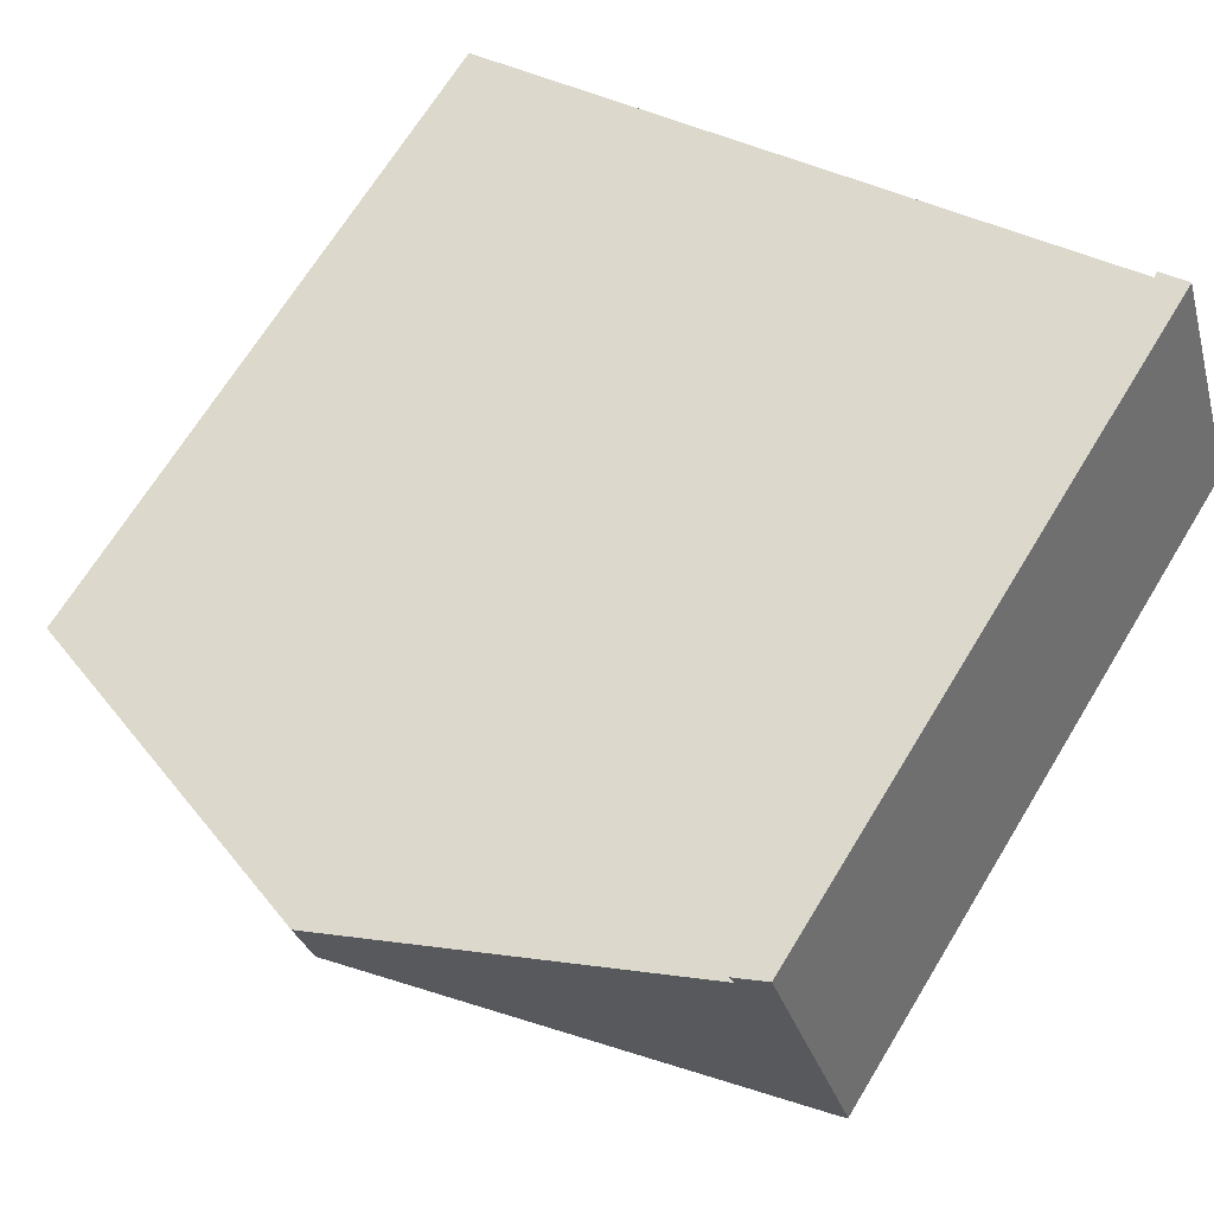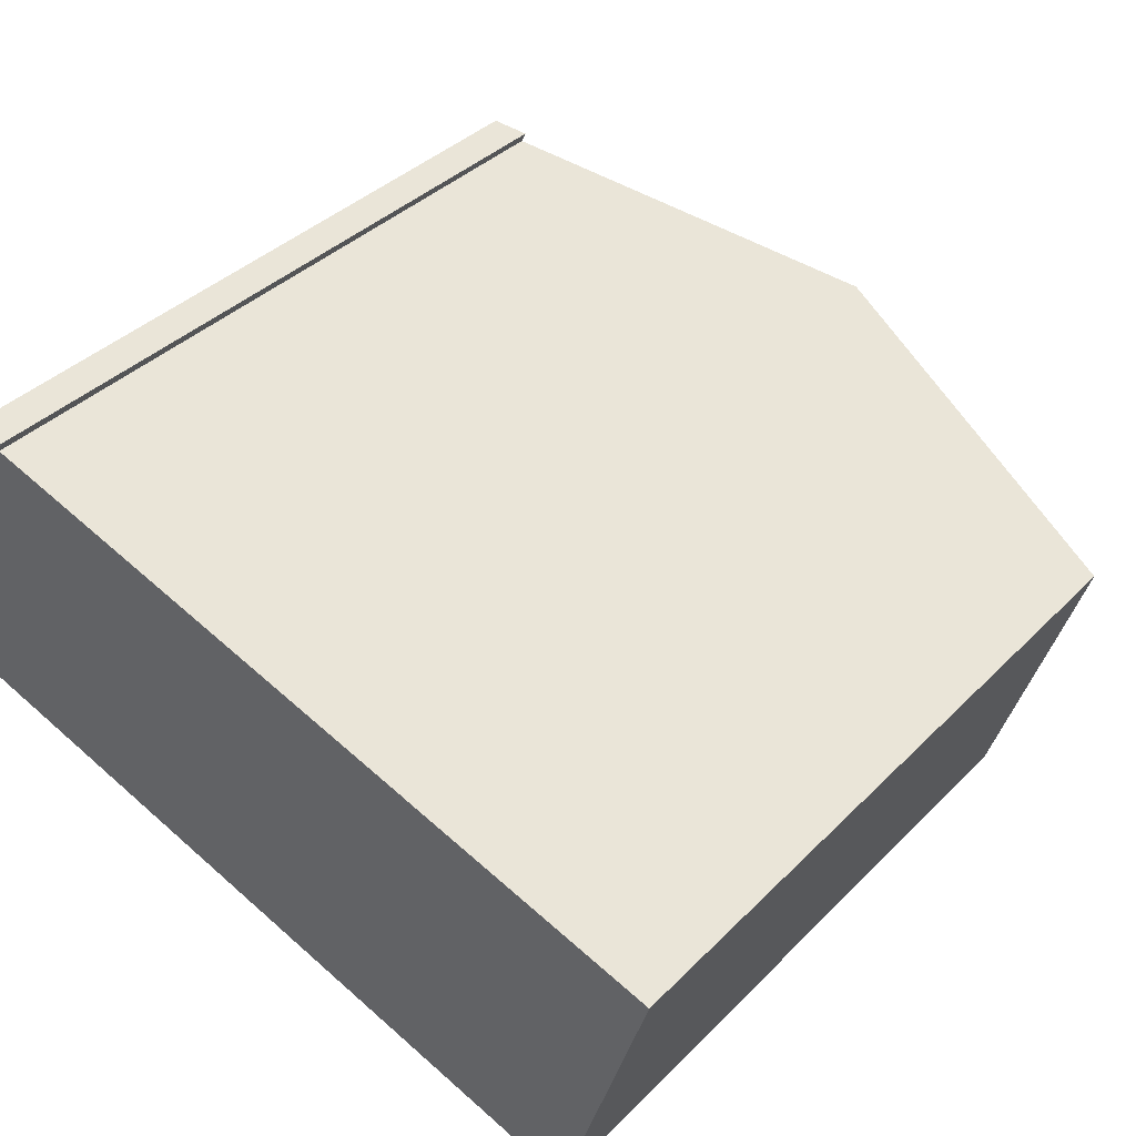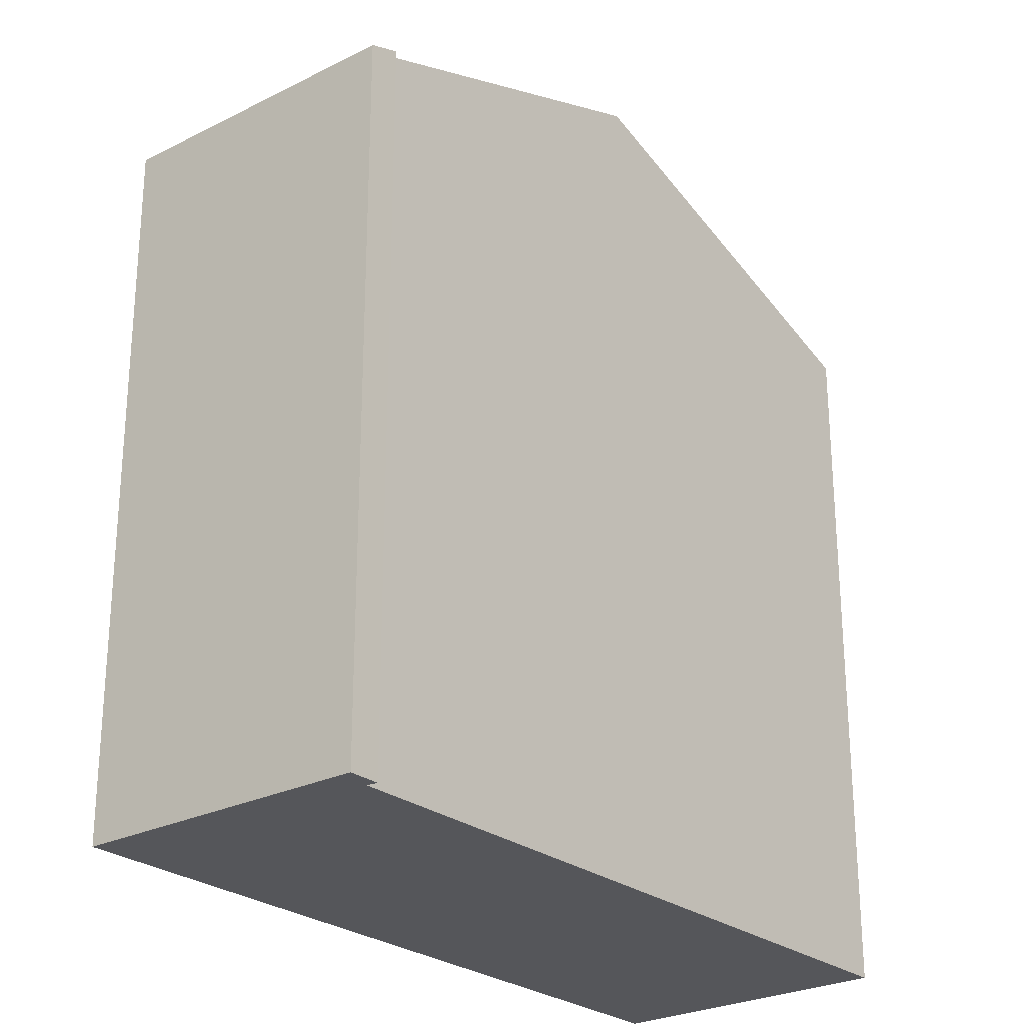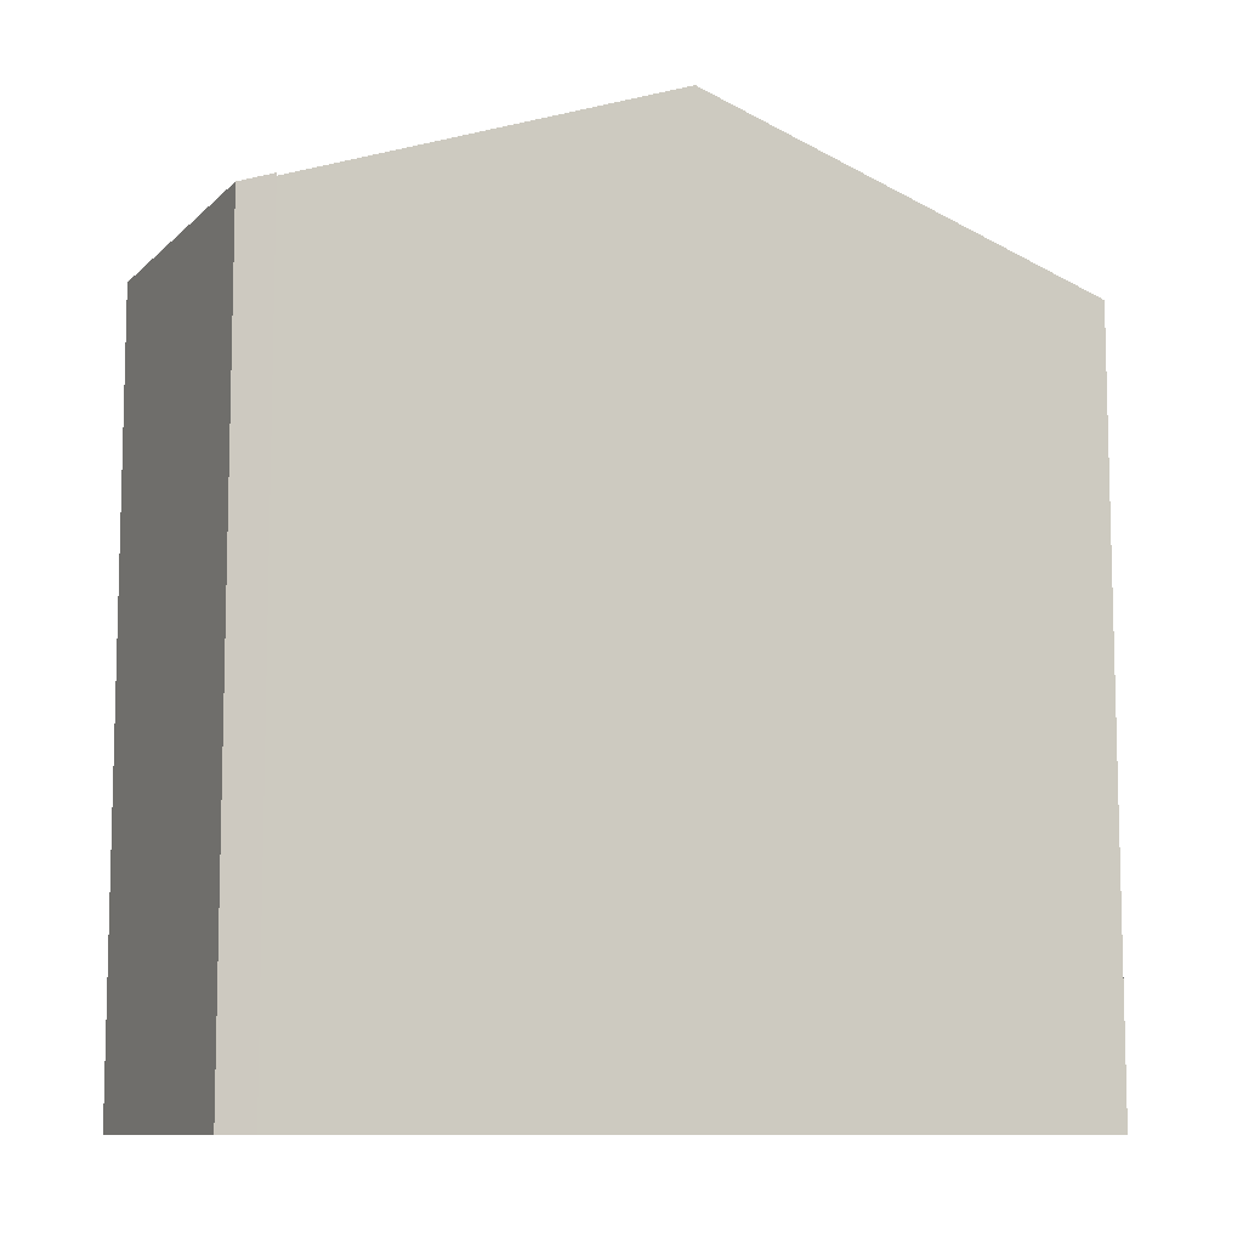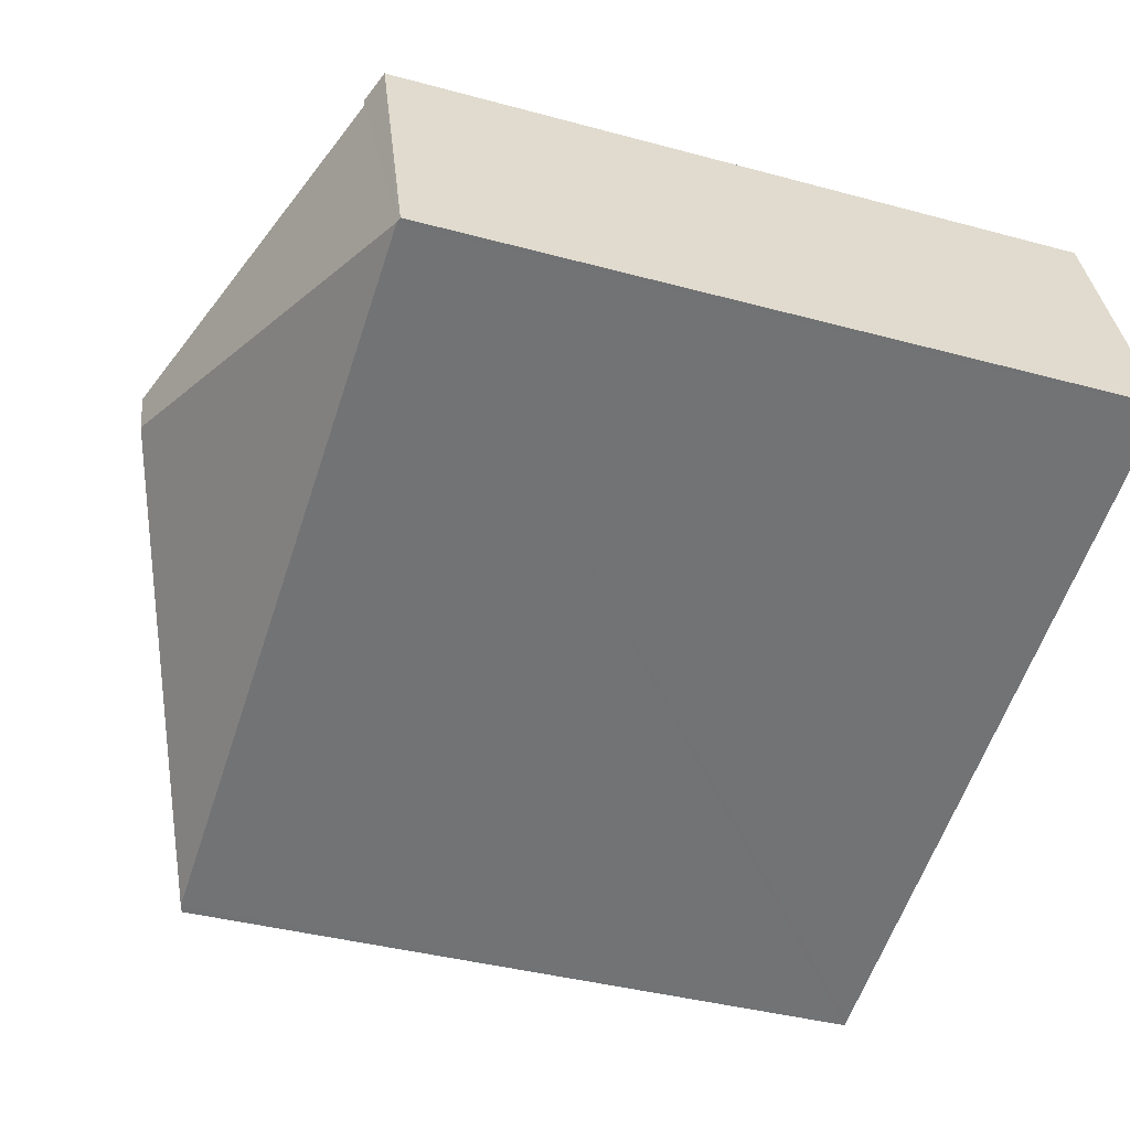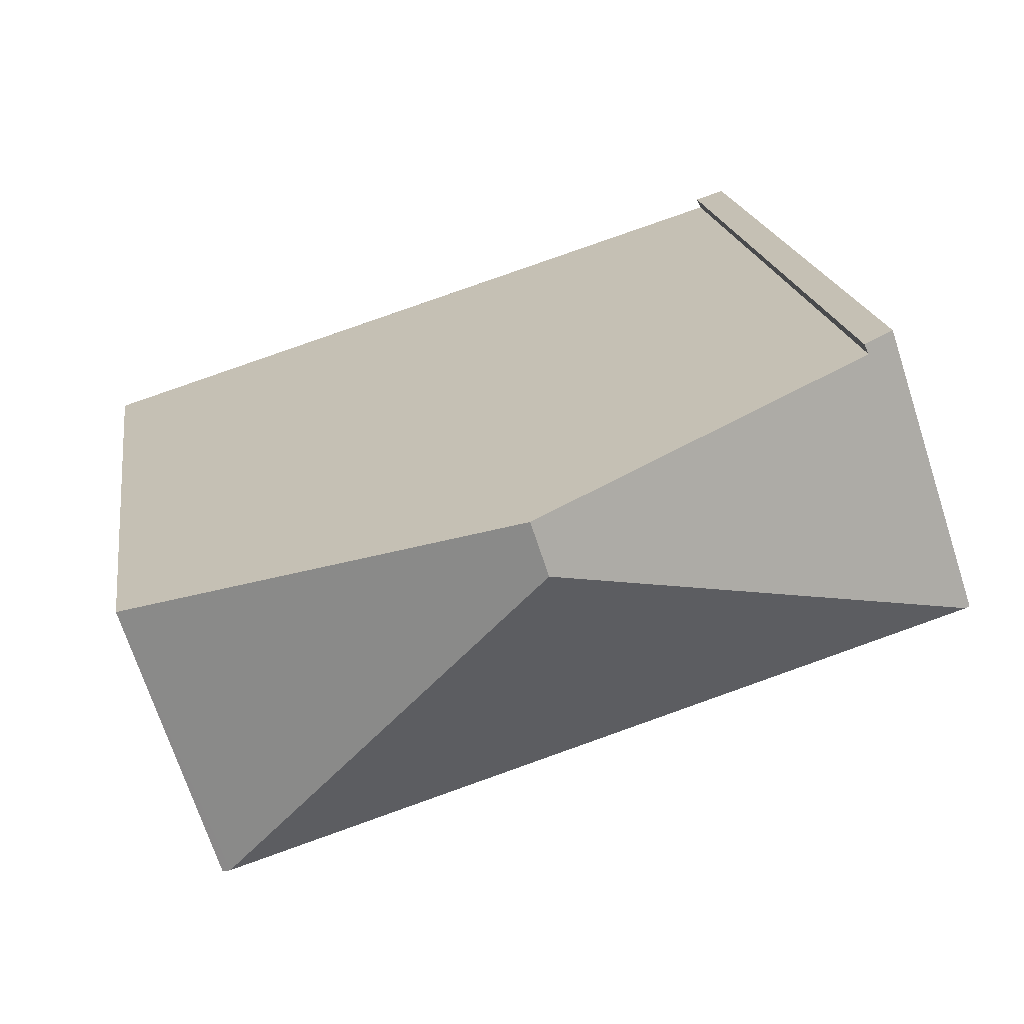
<metadata>
{"format":"obj","ext":"obj","renderer":"f3d","projection":"perspective","resolution":1024,"background":"white","views":[{"elev":68.5,"azim":-148.6,"up":"+Z"},{"elev":37.6,"azim":38.4,"up":"+Z"},{"elev":-26.0,"azim":-33.0,"up":"+Y"},{"elev":-9.7,"azim":-6.5,"up":"+Y"},{"elev":-38.7,"azim":-108.9,"up":"+Z"},{"elev":18.6,"azim":171.7,"up":"+Z"}]}
</metadata>
<code>
v  6.065 11.53 1.425
v  1.636 9.812 3.613
v  6.302 11.53 2.142
v  0.061 9.688 -0.019
v  1.283 9.665 3.88
v  0 9.665 5.918e-16
v  1.7 9.819 3.747
v  10.06 9.688 -3.211
v  11.37 9.666 0.545
v  10.16 9.651 -3.242
v  1.7 -2.294e-16 3.747
v  1.636 -2.212e-16 3.613
v  11.37 -3.337e-17 0.545
v  6.302 -1.312e-16 2.142
v  1.283 -2.376e-16 3.88
v  10.16 1.985e-16 -3.242
v  10.06 1.966e-16 -3.211
v  0.061 1.163e-18 -0.019
v  0 0 0
g defaultobject
f 1 2 3
f 2 1 4
f 2 4 5
f 5 4 6
f 5 7 2
f 8 9 10
f 9 8 1
f 9 1 3
f 8 4 1
f 11 2 7
f 2 11 12
f 12 3 2
f 3 12 9
f 9 12 13
f 13 12 14
f 5 11 7
f 11 5 15
f 13 10 9
f 10 13 16
f 16 8 10
f 8 16 4
f 4 16 17
f 4 17 18
f 4 18 6
f 6 18 19
f 19 5 6
f 5 19 15
f 15 12 11
f 12 15 18
f 18 15 19
f 13 17 16
f 17 13 14
f 17 14 18
f 18 14 12

</code>
